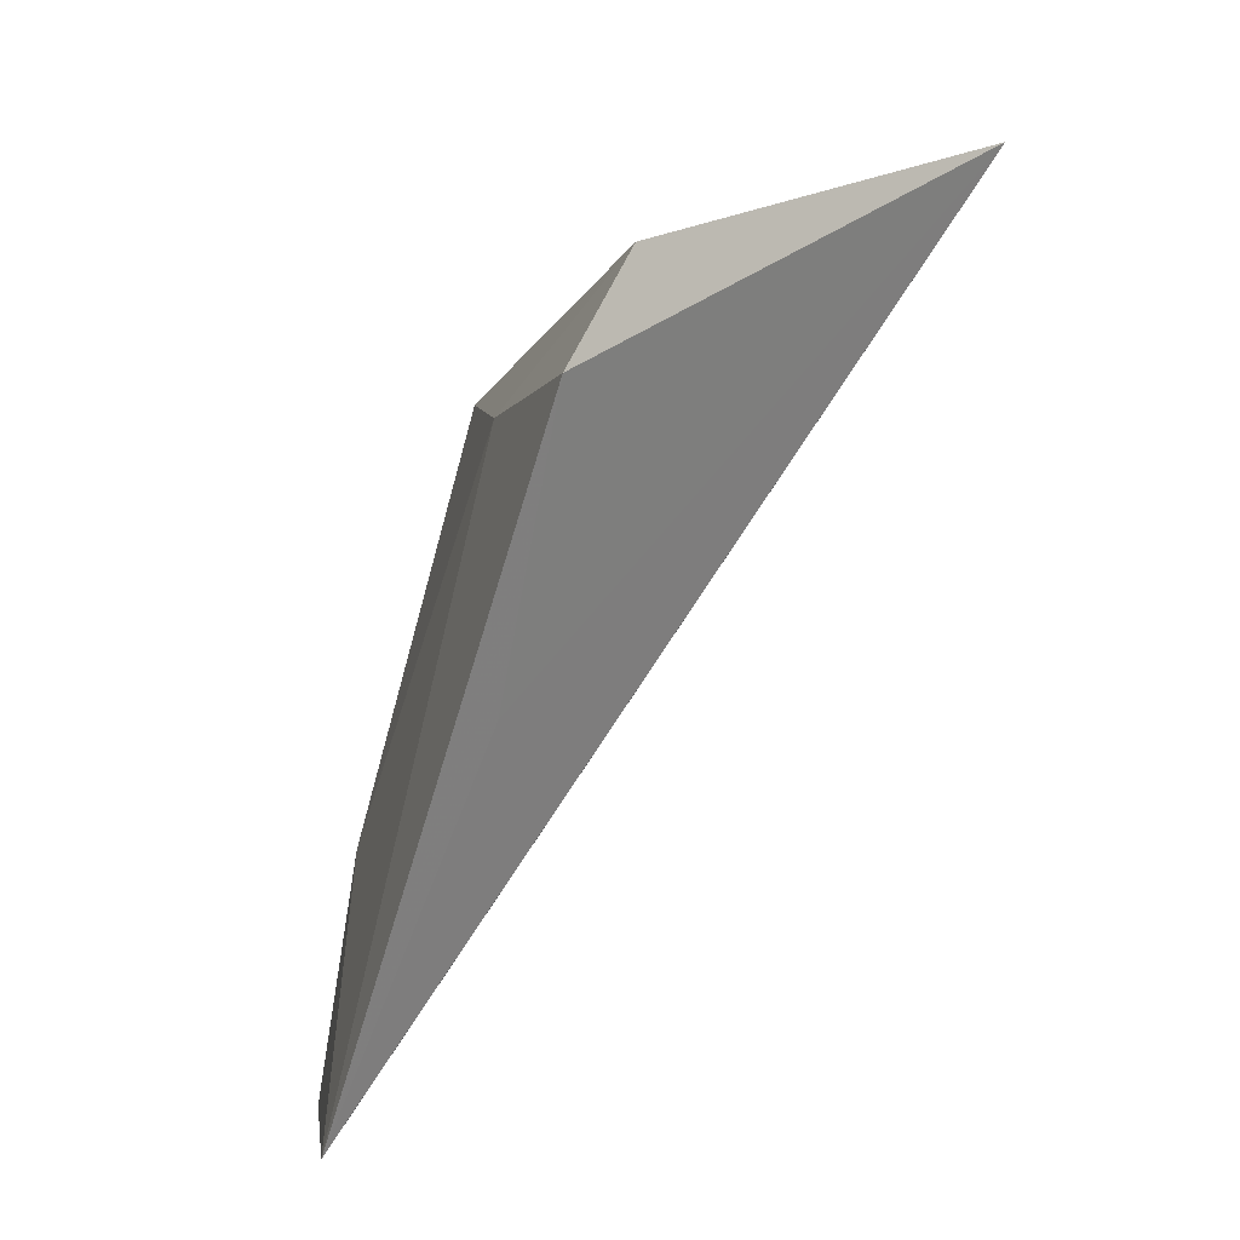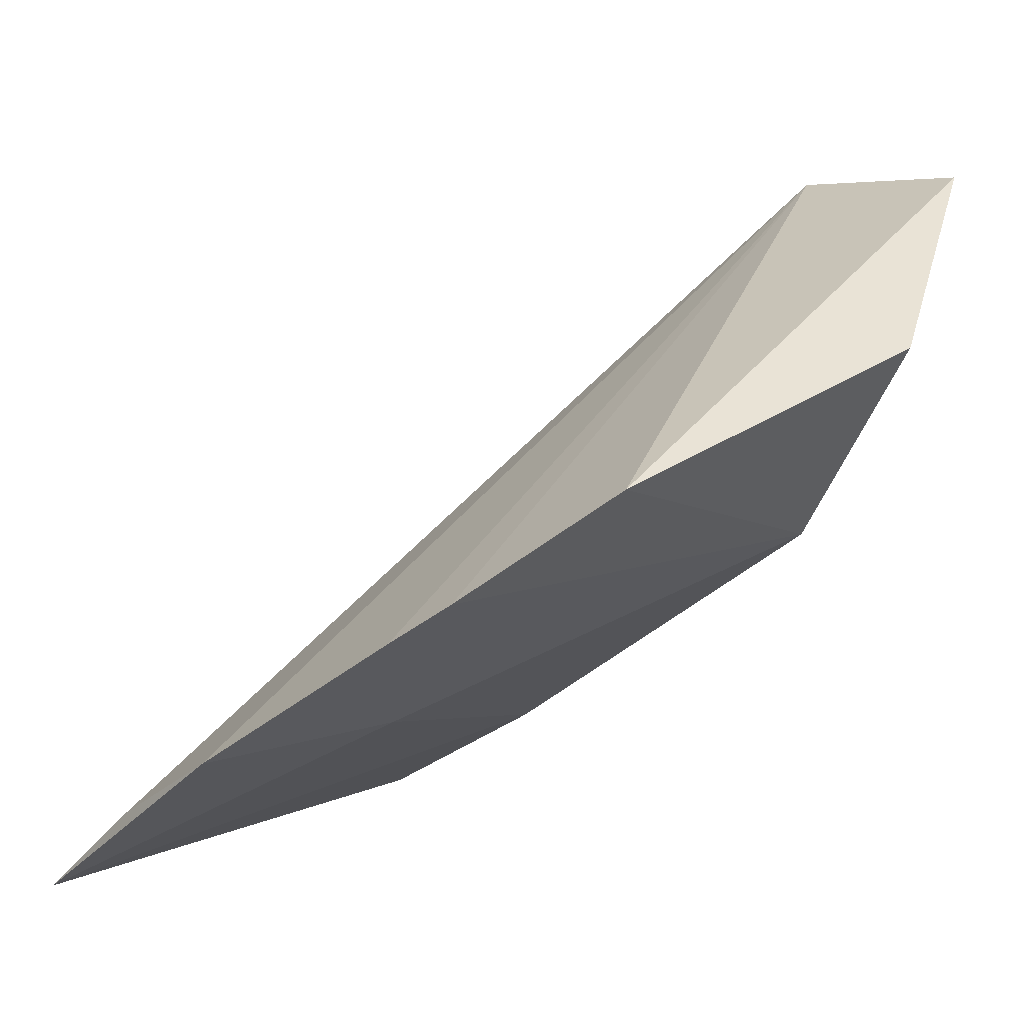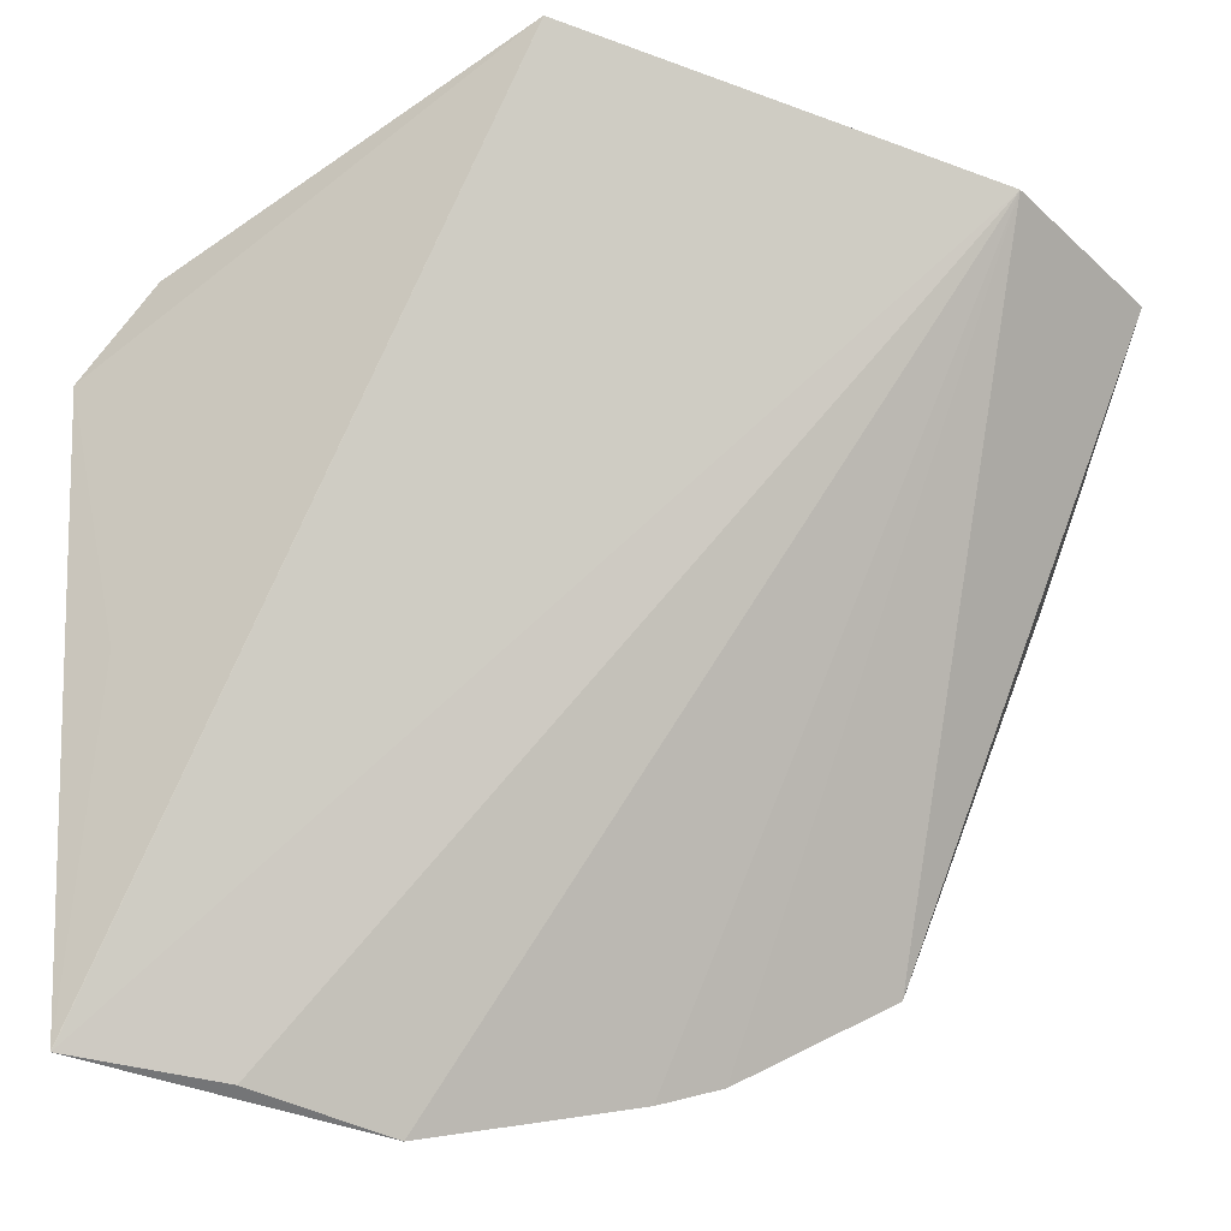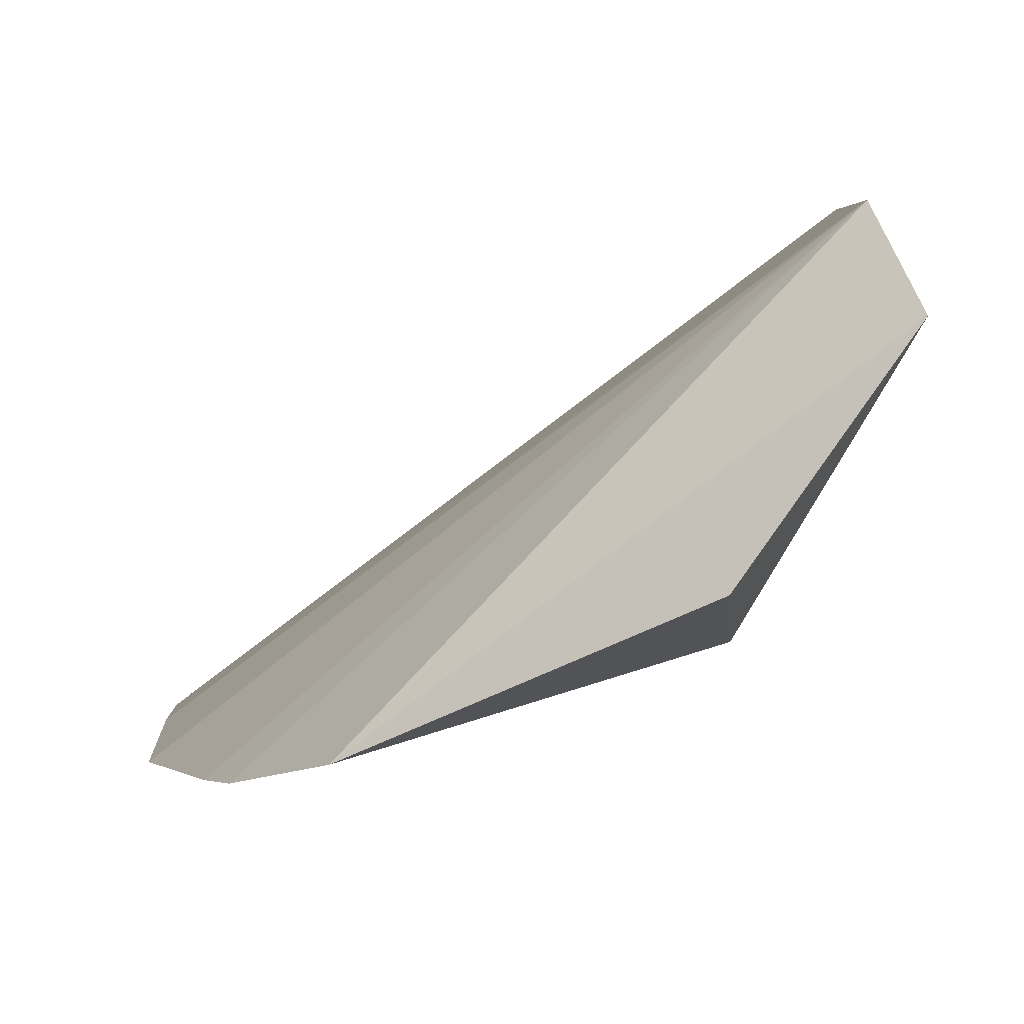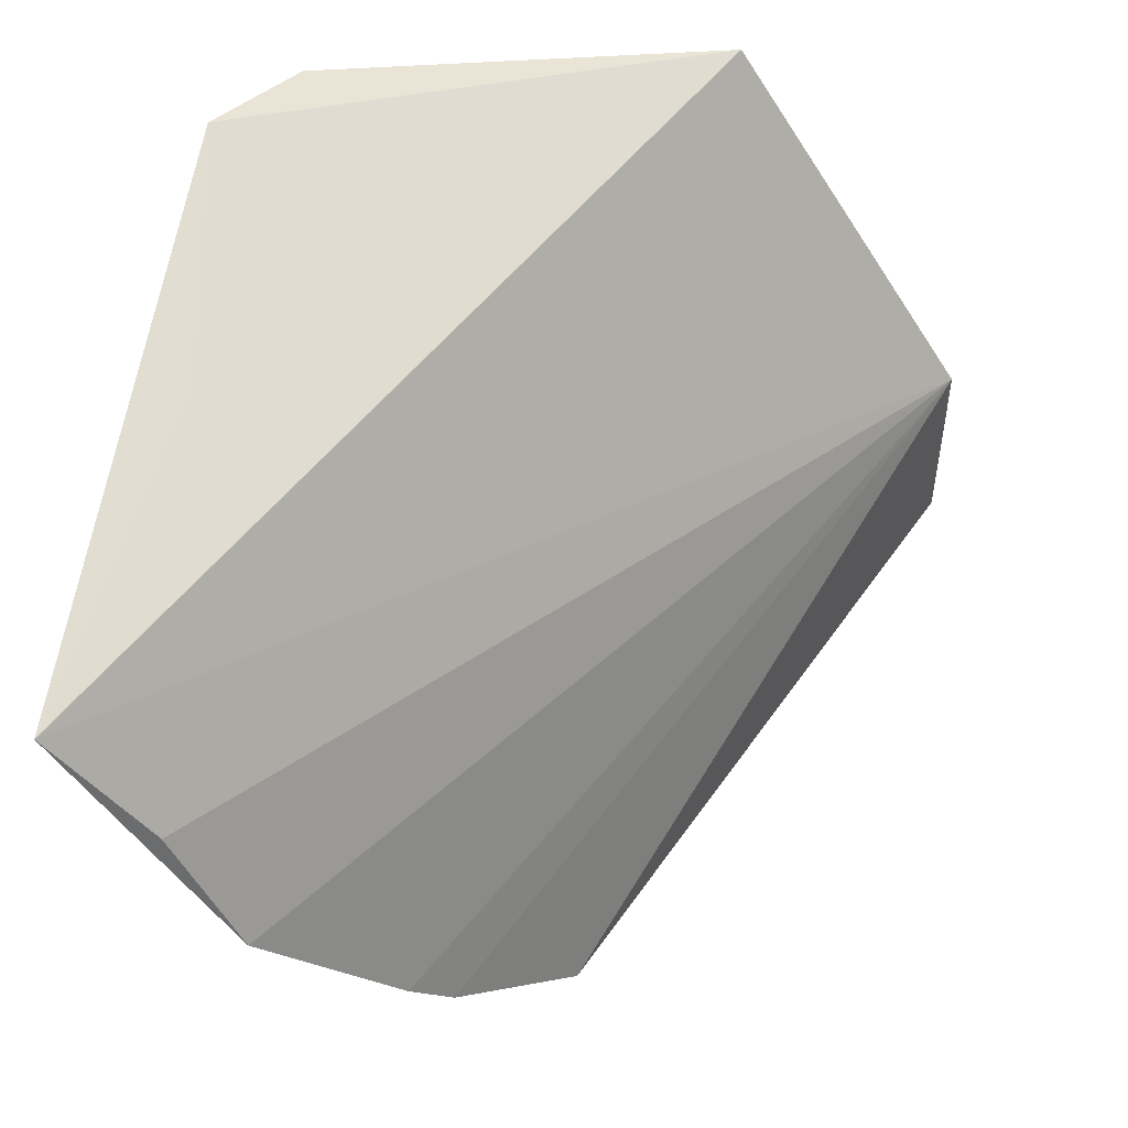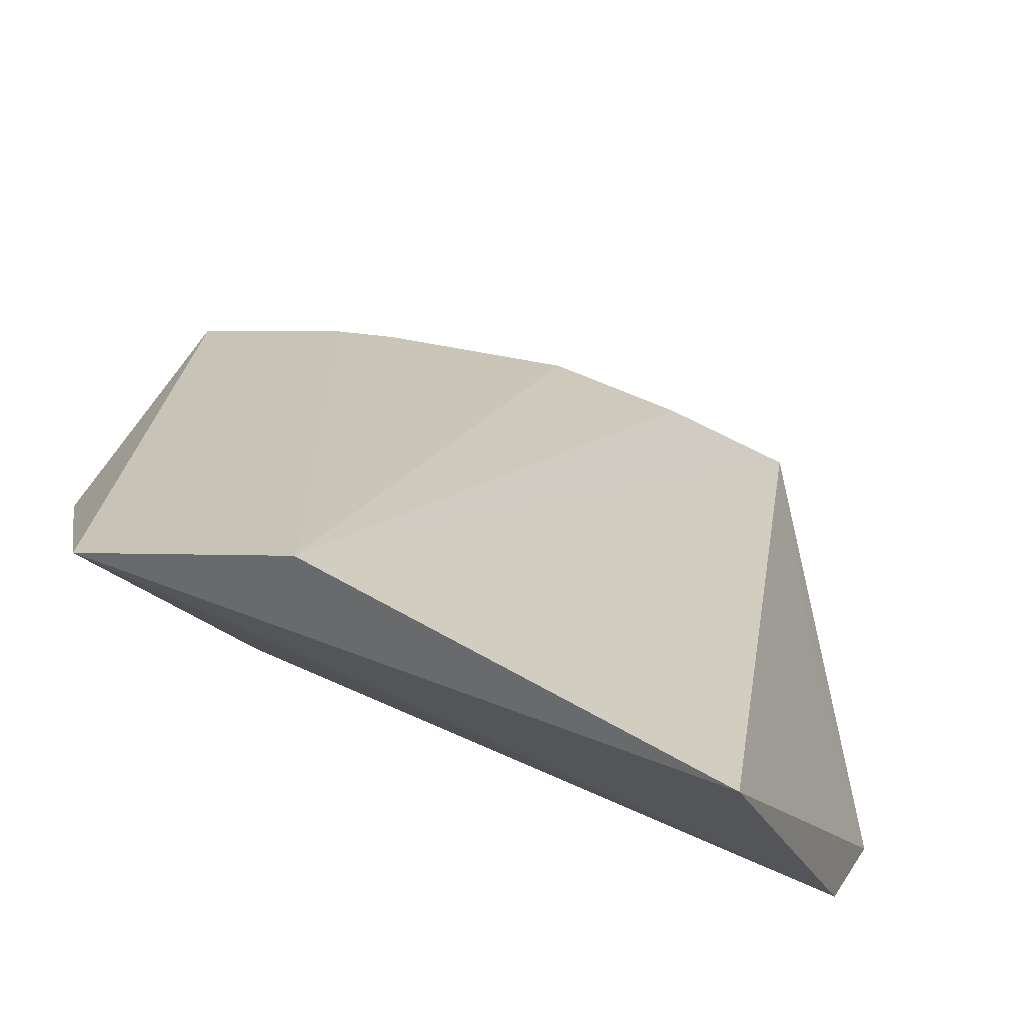
<metadata>
{"format":"obj","ext":"obj","renderer":"f3d","projection":"perspective","resolution":1024,"background":"white","views":[{"elev":3.4,"azim":63.0,"up":"+Z"},{"elev":-8.9,"azim":-132.9,"up":"+Y"},{"elev":-39.5,"azim":139.3,"up":"+Z"},{"elev":28.4,"azim":-96.9,"up":"+Y"},{"elev":-40.8,"azim":99.0,"up":"+Z"},{"elev":57.2,"azim":9.0,"up":"+Y"}]}
</metadata>
<code>
v 0.1399 -0.01567 -0.1255
v 0.1295 -0.02552 -0.1688
v 0.1286 0.0199 -0.1109
v 0.08316 0.03052 -0.116
v 0.09073 0.001424 -0.1267
v 0.09806 0.03293 -0.1166
v 0.1339 -0.01671 -0.1444
v 0.1208 -0.0109 -0.1278
v 0.07994 0.0002066 -0.157
v 0.1375 -0.0101 -0.1183
v 0.1059 -0.01373 -0.1551
v 0.07715 0.01349 -0.1299
v 0.1081 -0.01731 -0.1707
v 0.08941 -0.007237 -0.1641
v 0.119 -0.02033 -0.1694
v 0.09371 -0.009685 -0.166
v 0.1295 -0.02552 -0.1688
f 6 4 3
f 7 1 2
f 7 2 3
f 7 3 1
f 8 2 1
f 9 4 6
f 10 1 3
f 10 3 4
f 10 4 5
f 10 8 1
f 10 5 8
f 11 8 5
f 11 2 8
f 12 9 5
f 12 5 4
f 12 4 9
f 14 11 5
f 14 5 9
f 14 9 6
f 15 13 6
f 16 13 11
f 16 11 14
f 16 14 6
f 16 6 13
f 17 13 15
f 17 2 11
f 17 11 13
f 17 15 6
f 17 6 3
f 17 3 2

</code>
